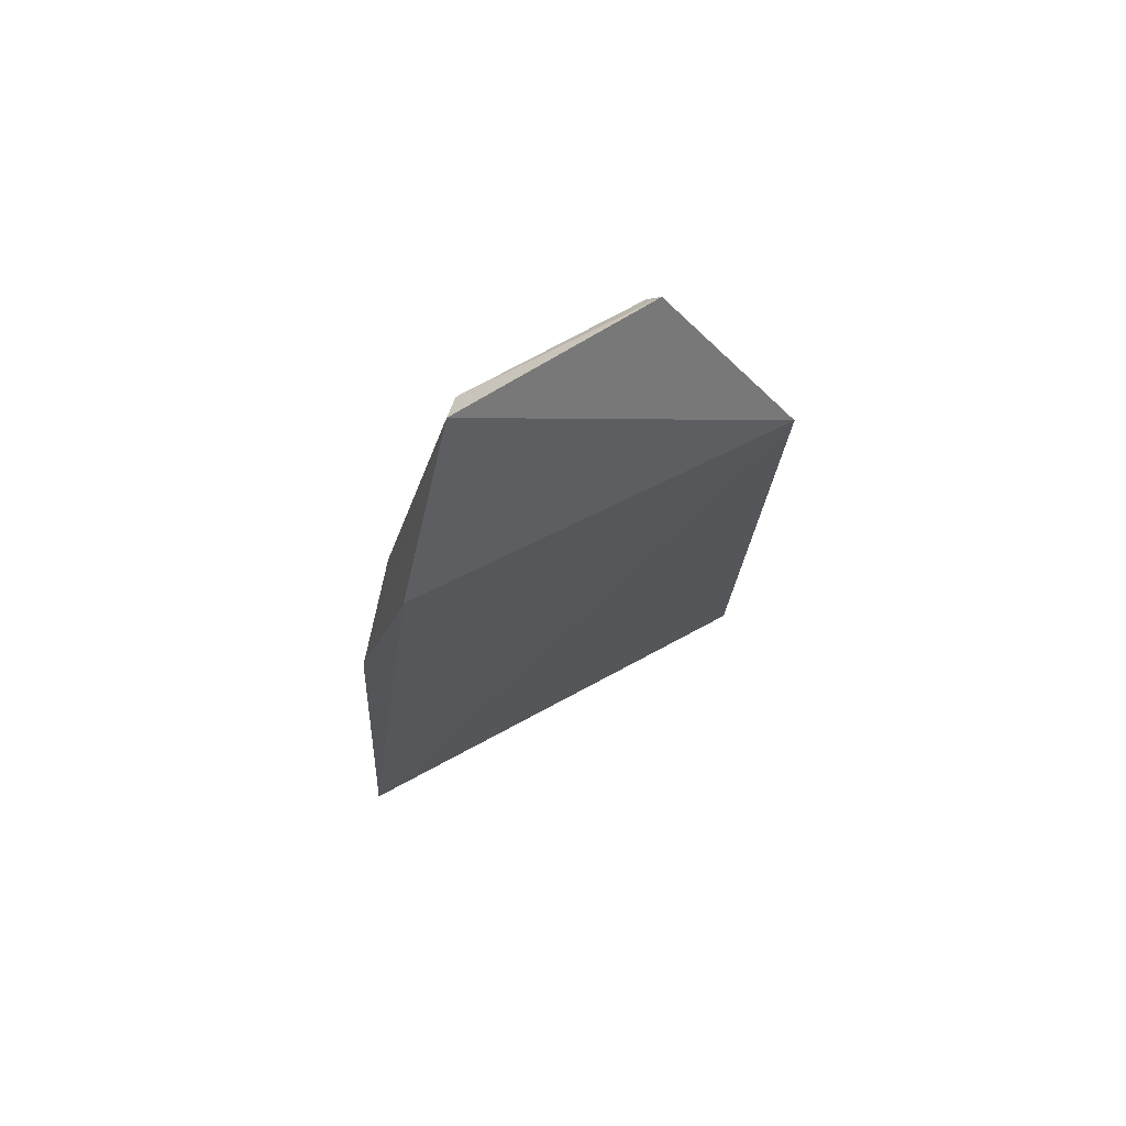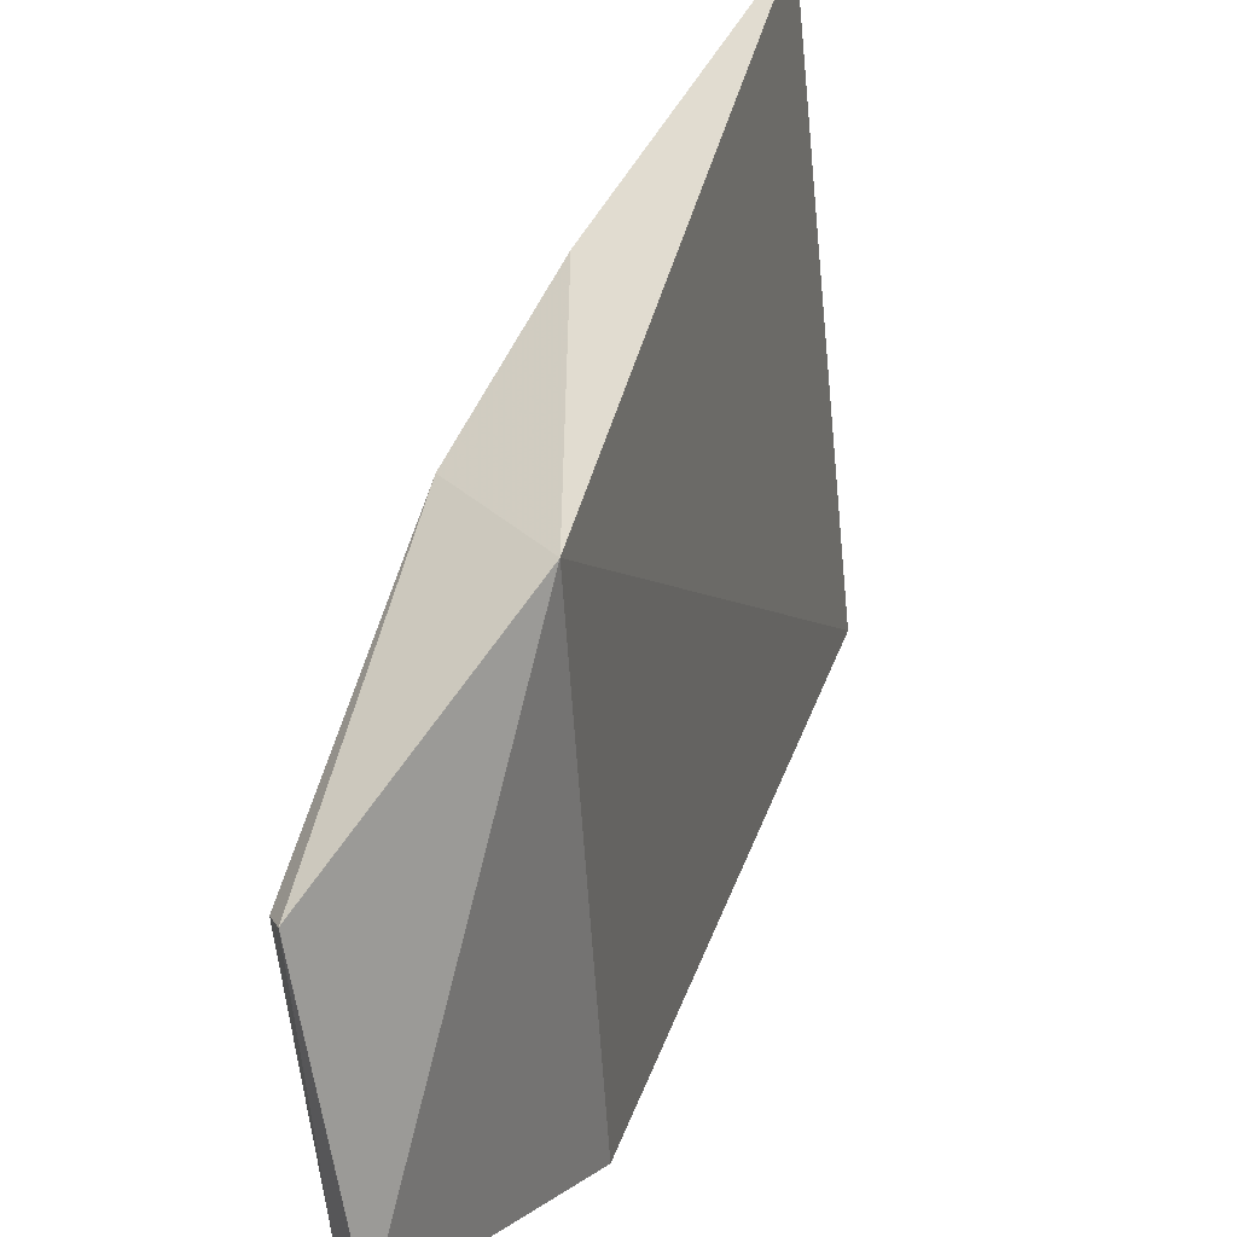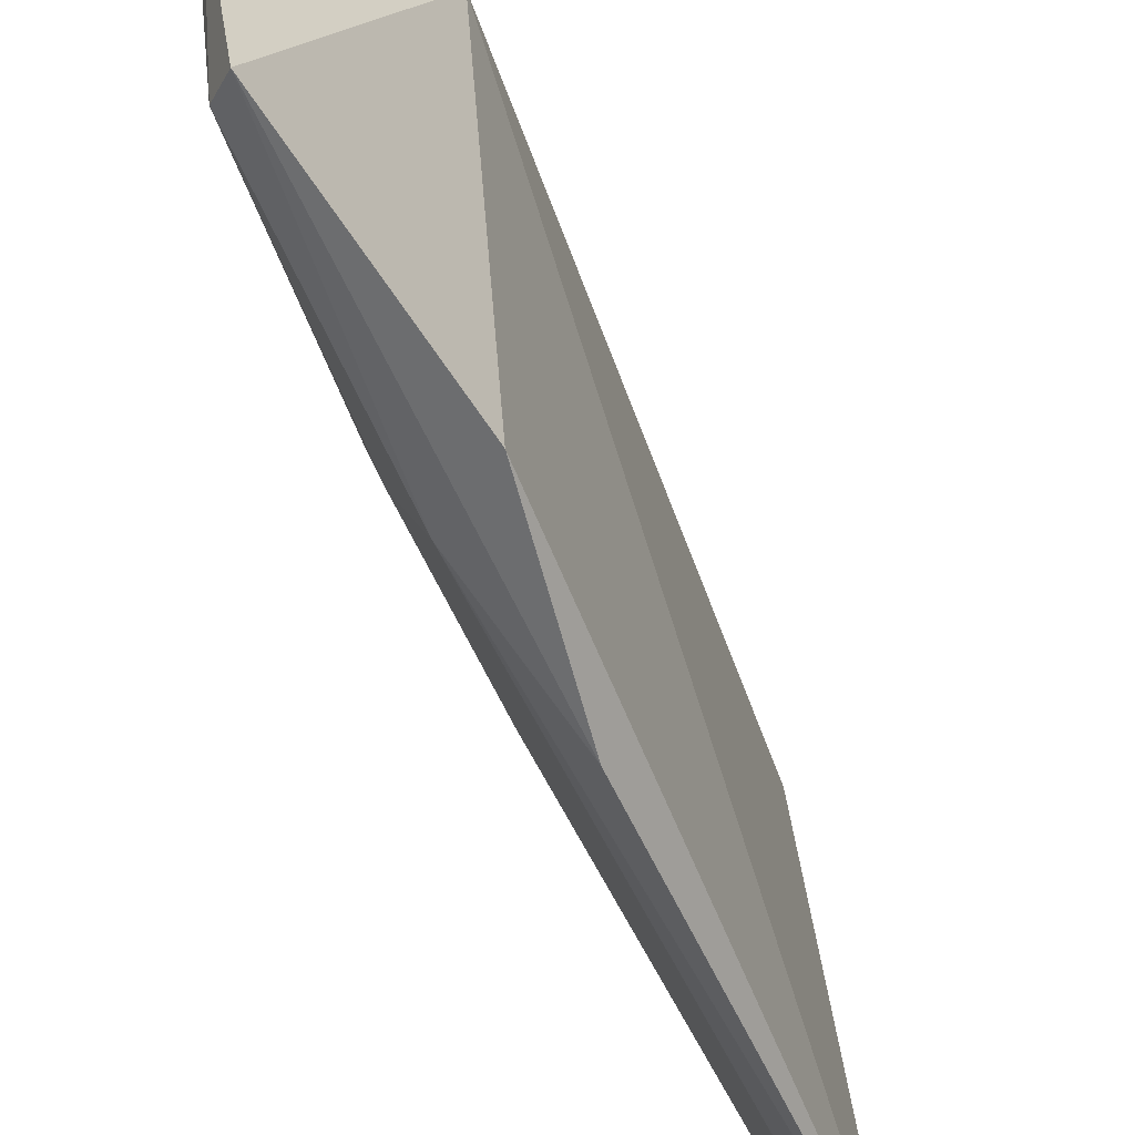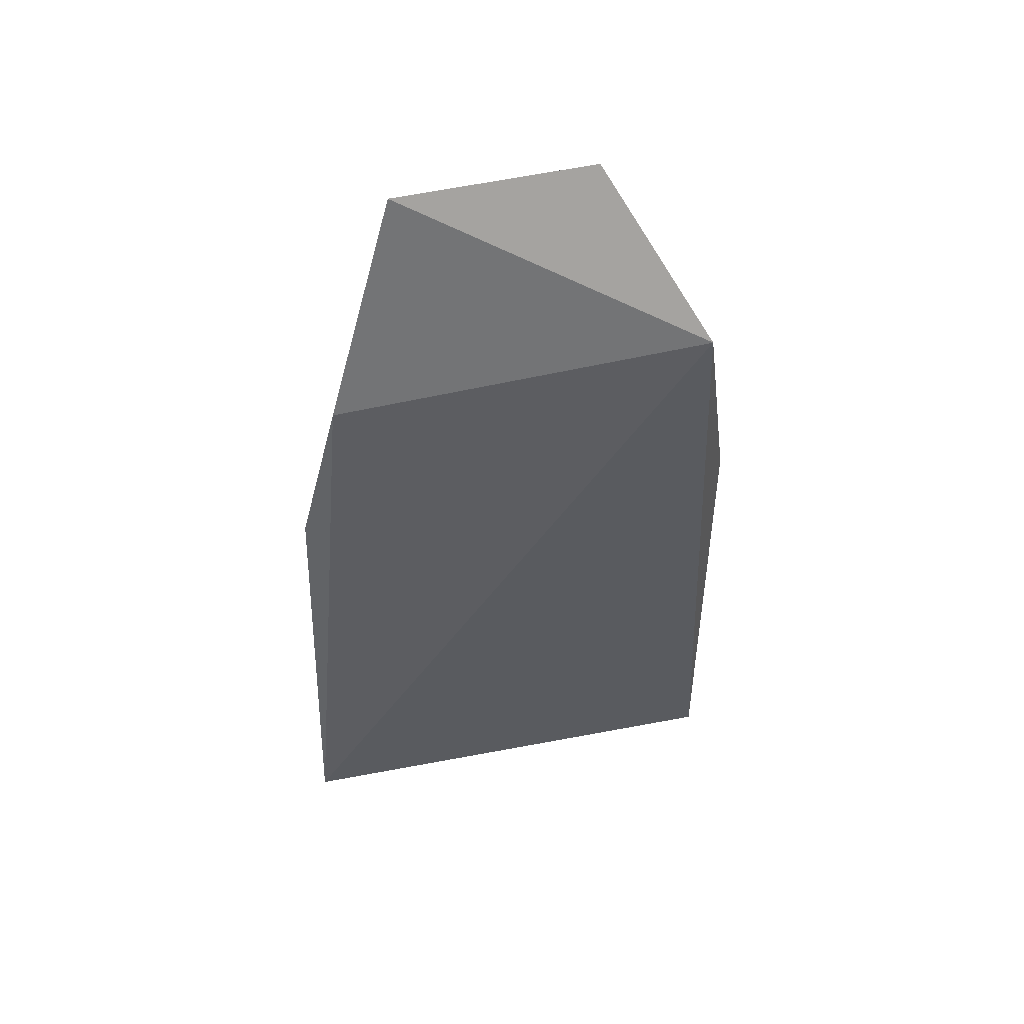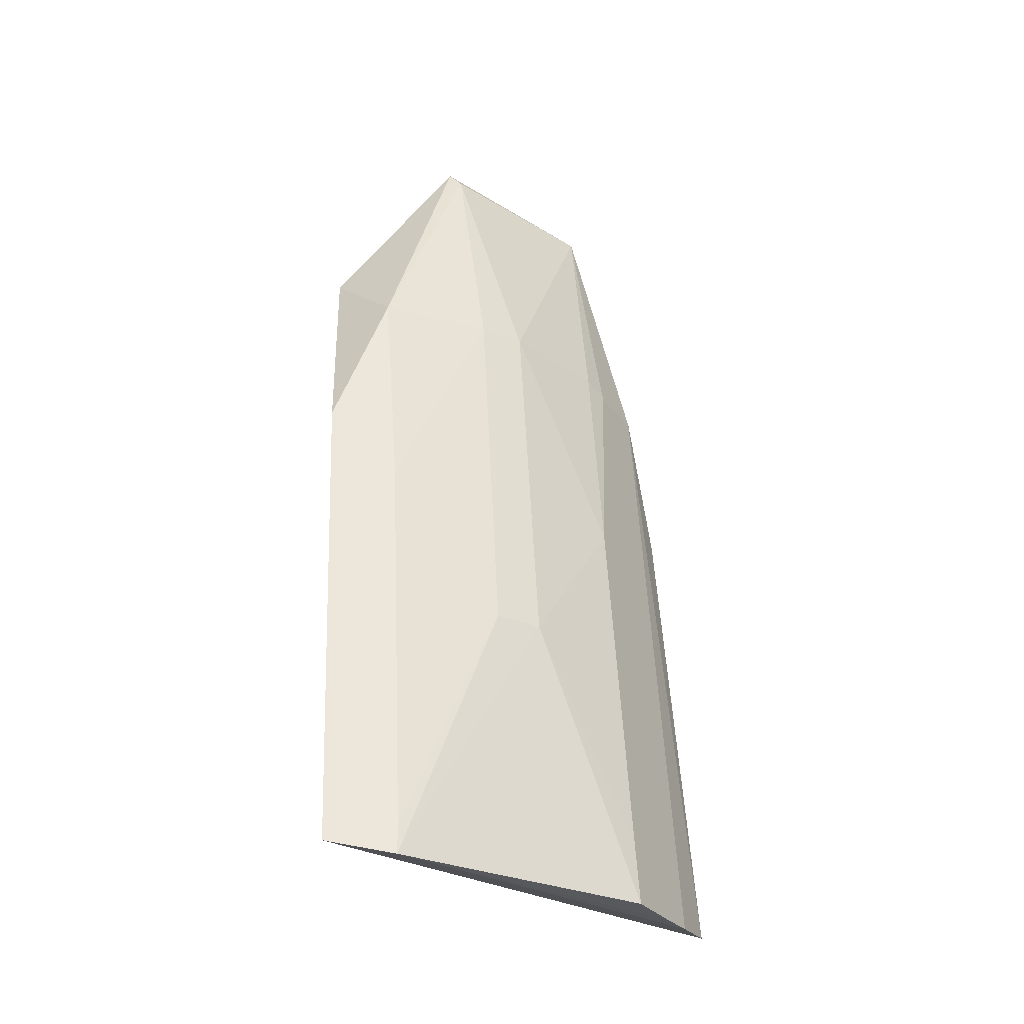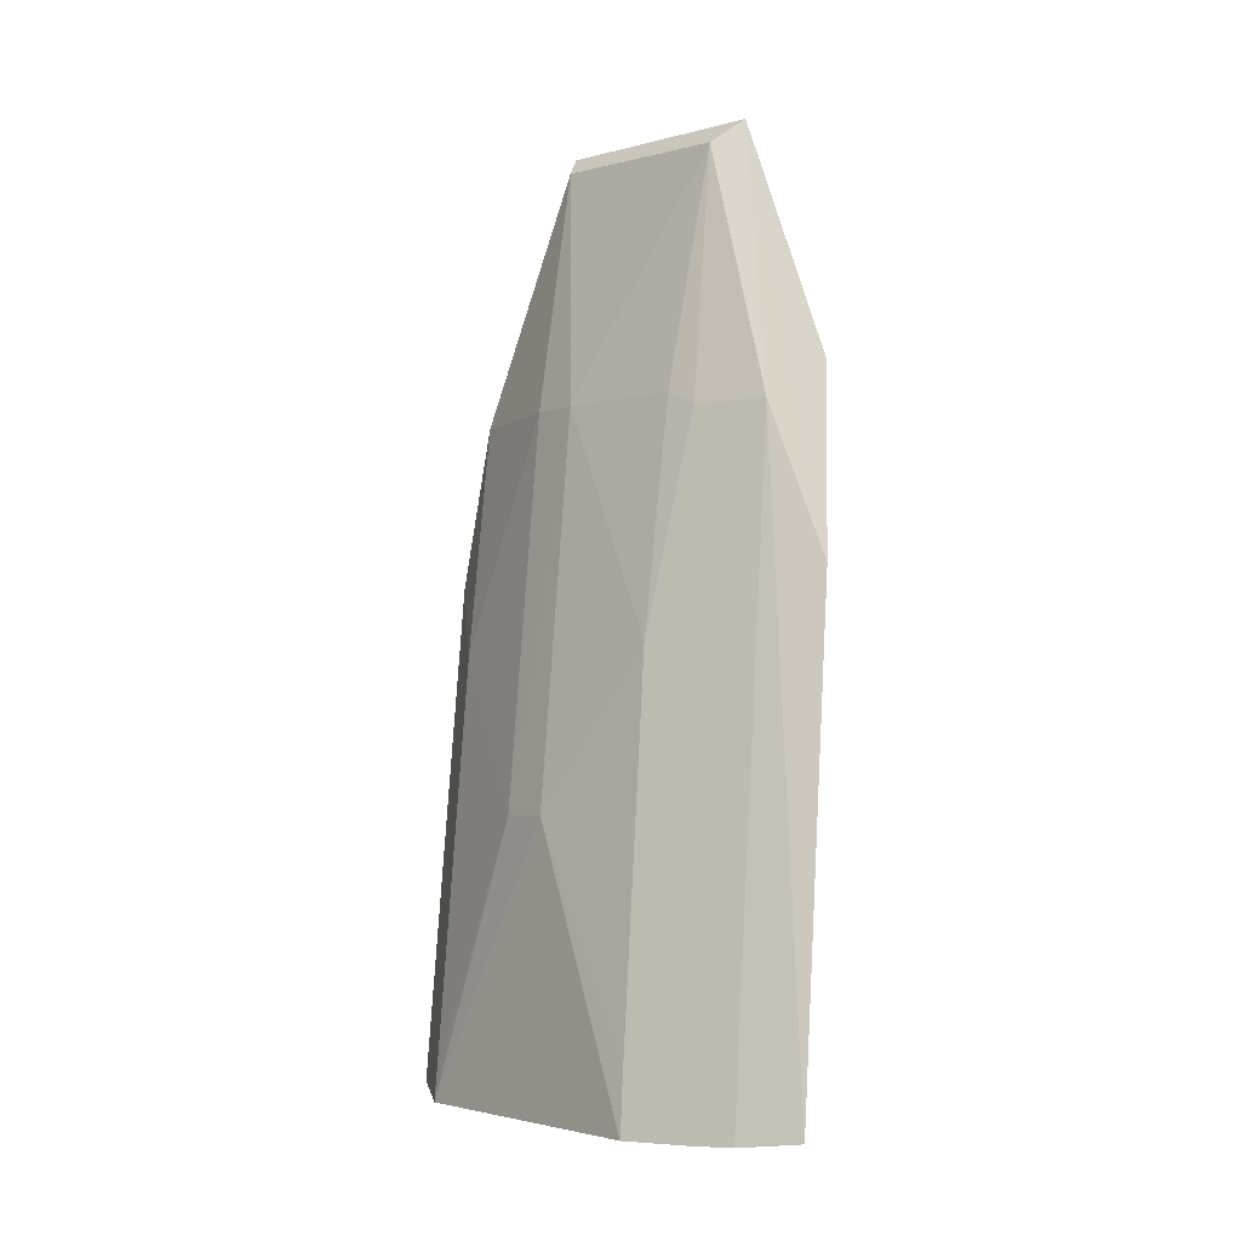
<metadata>
{"format":"obj","ext":"obj","renderer":"f3d","projection":"perspective","resolution":1024,"background":"white","views":[{"elev":64.1,"azim":66.5,"up":"+Z"},{"elev":29.0,"azim":20.7,"up":"+Y"},{"elev":-49.7,"azim":27.3,"up":"+Y"},{"elev":43.0,"azim":83.1,"up":"+Z"},{"elev":-29.4,"azim":-123.4,"up":"+Z"},{"elev":-3.9,"azim":-39.3,"up":"+Z"}]}
</metadata>
<code>
v -0.1322 -0.114 0.239
v -0.1732 -0.1399 -0.09627
v -0.1344 0.07548 0.2649
v -0.1776 0.09749 0.1474
v -0.195 -0.0107 0.2242
v -0.1974 0.09989 -0.09461
v -0.1649 -0.1103 0.2181
v -0.149 -0.08038 0.3512
v -0.1732 0.01744 0.3427
v -0.2123 0.06899 -0.08476
v -0.2134 -0.06935 -0.09975
v -0.1524 -0.1342 0.1455
v -0.1628 -0.07154 0.3399
v -0.1827 0.06924 0.2242
v -0.1667 0.02122 0.3512
v -0.1839 -0.06685 0.2242
v -0.19 -0.1154 -0.09923
v -0.212 -0.01099 0.03656
v -0.2134 0.06943 -0.09982
v -0.1945 0.01363 0.2242
v -0.1956 0.06809 0.1121
v -0.1968 -0.0657 0.1122
v -0.1803 -0.08013 0.2181
v -0.1992 -0.09723 -0.09974
v -0.2115 0.01392 0.03652
v -0.2112 -0.06862 -0.06963
f 1 2 3
f 6 3 2
f 6 4 3
f 8 1 3
f 12 7 2
f 12 2 1
f 12 8 7
f 12 1 8
f 13 7 8
f 13 9 5
f 14 3 4
f 15 8 3
f 15 14 9
f 15 3 14
f 15 13 8
f 15 9 13
f 16 13 5
f 17 2 7
f 17 7 11
f 19 6 2
f 19 2 17
f 19 4 6
f 19 11 18
f 20 5 9
f 20 9 14
f 21 14 4
f 21 20 14
f 21 19 10
f 21 4 19
f 22 16 5
f 22 5 18
f 23 7 13
f 23 13 16
f 23 16 22
f 24 19 17
f 24 17 11
f 24 11 19
f 25 19 18
f 25 10 19
f 25 18 5
f 25 5 20
f 25 21 10
f 25 20 21
f 26 22 18
f 26 18 11
f 26 23 22
f 26 11 7
f 26 7 23

</code>
